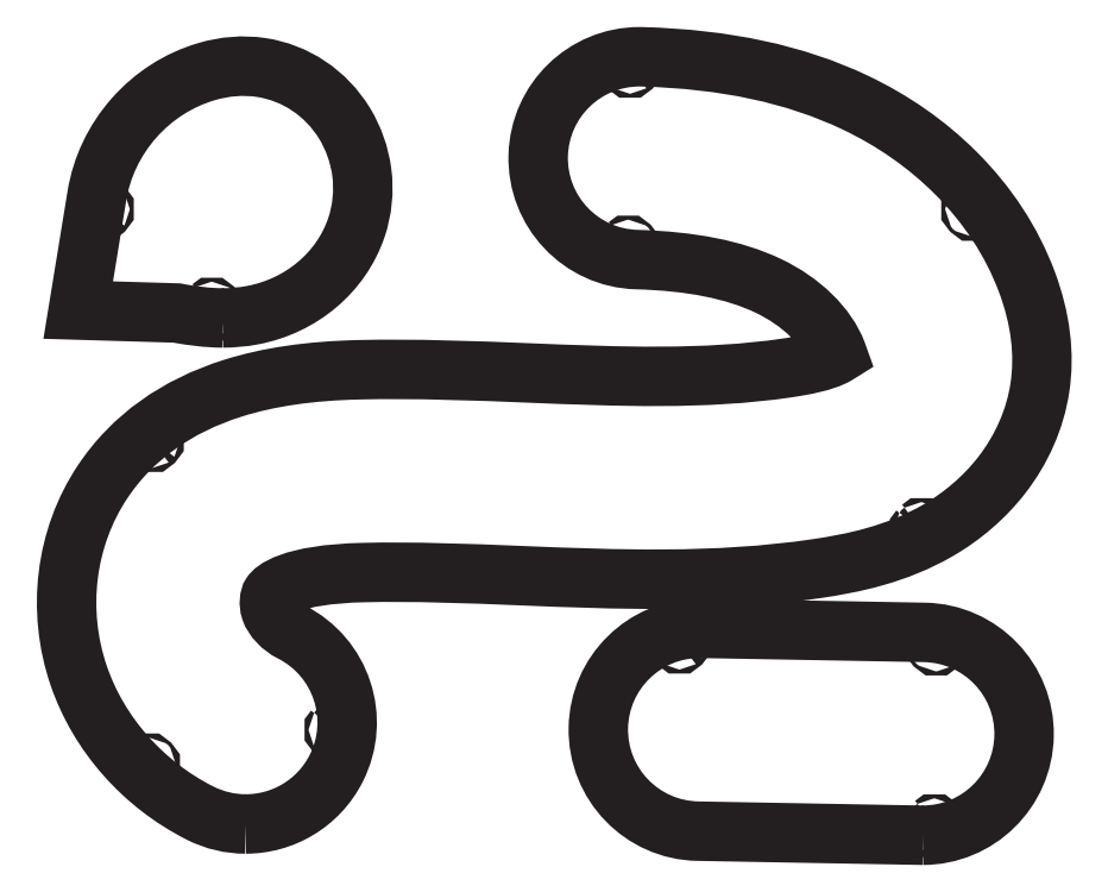
<metadata>
{"format":"dxf","ext":"dxf","renderer":"ezdxf+matplotlib","layout":"modelspace","background":"white","min_lineweight":24,"dpi":150}
</metadata>
<code>
0
SECTION
2
ENTITIES
0
SPLINE
8
Layer 1
210
0
220
0
230
1
70
    11
71
     3
72
    17
73
    13
74
     0
42
1e-10
43
1e-10
12
1
22
0
32
0
13
1
23
0
33
0
40
0
40
0
40
0
40
0
40
1
40
1
40
1
40
2
40
2
40
2
40
3
40
3
40
3
40
4
40
4
40
4
40
4
10
4.782
20
-6.75
30
0
10
4.766
20
-6.765
30
0
10
4.766
20
-6.79
30
0
10
4.782
20
-6.806
30
0
10
4.797
20
-6.821
30
0
10
4.822
20
-6.821
30
0
10
4.838
20
-6.806
30
0
10
4.853
20
-6.79
30
0
10
4.853
20
-6.765
30
0
10
4.838
20
-6.75
30
0
10
4.822
20
-6.735
30
0
10
4.797
20
-6.735
30
0
10
4.782
20
-6.75
30
0
0
SPLINE
8
Layer 1
210
0
220
0
230
1
70
    11
71
     3
72
    17
73
    13
74
     0
42
1e-10
43
1e-10
12
1
22
0
32
0
13
1
23
0
33
0
40
0
40
0
40
0
40
0
40
1
40
1
40
1
40
2
40
2
40
2
40
3
40
3
40
3
40
4
40
4
40
4
40
4
10
3.56
20
-9.442
30
0
10
3.544
20
-9.458
30
0
10
3.544
20
-9.483
30
0
10
3.56
20
-9.498
30
0
10
3.575
20
-9.513
30
0
10
3.6
20
-9.513
30
0
10
3.615
20
-9.498
30
0
10
3.631
20
-9.483
30
0
10
3.631
20
-9.458
30
0
10
3.615
20
-9.442
30
0
10
3.6
20
-9.427
30
0
10
3.575
20
-9.427
30
0
10
3.56
20
-9.442
30
0
0
SPLINE
8
Layer 1
210
0
220
0
230
1
70
    11
71
     3
72
    17
73
    13
74
     0
42
1e-10
43
1e-10
12
1
22
0
32
0
13
1
23
0
33
0
40
0
40
0
40
0
40
0
40
1
40
1
40
1
40
2
40
2
40
2
40
3
40
3
40
3
40
4
40
4
40
4
40
4
10
3.481
20
-16.11
30
0
10
3.466
20
-16.13
30
0
10
3.466
20
-16.15
30
0
10
3.481
20
-16.17
30
0
10
3.496
20
-16.18
30
0
10
3.521
20
-16.18
30
0
10
3.537
20
-16.17
30
0
10
3.552
20
-16.15
30
0
10
3.552
20
-16.13
30
0
10
3.537
20
-16.11
30
0
10
3.521
20
-16.1
30
0
10
3.496
20
-16.1
30
0
10
3.481
20
-16.11
30
0
0
SPLINE
8
Layer 1
210
0
220
0
230
1
70
    11
71
     3
72
    17
73
    13
74
     0
42
1e-10
43
1e-10
12
1
22
0
32
0
13
1
23
0
33
0
40
0
40
0
40
0
40
0
40
1
40
1
40
1
40
2
40
2
40
2
40
3
40
3
40
3
40
4
40
4
40
4
40
4
10
7.338
20
-15.39
30
0
10
7.322
20
-15.4
30
0
10
7.322
20
-15.43
30
0
10
7.338
20
-15.44
30
0
10
7.353
20
-15.46
30
0
10
7.378
20
-15.46
30
0
10
7.393
20
-15.44
30
0
10
7.409
20
-15.43
30
0
10
7.409
20
-15.4
30
0
10
7.393
20
-15.39
30
0
10
7.378
20
-15.37
30
0
10
7.353
20
-15.37
30
0
10
7.338
20
-15.39
30
0
0
SPLINE
8
Layer 1
210
0
220
0
230
1
70
    11
71
     3
72
    17
73
    13
74
     0
42
1e-10
43
1e-10
12
1
22
0
32
0
13
1
23
0
33
0
40
0
40
0
40
0
40
0
40
1
40
1
40
1
40
2
40
2
40
2
40
3
40
3
40
3
40
4
40
4
40
4
40
4
10
13.34
20
-5.474
30
0
10
13.32
20
-5.49
30
0
10
13.32
20
-5.515
30
0
10
13.34
20
-5.53
30
0
10
13.35
20
-5.545
30
0
10
13.38
20
-5.545
30
0
10
13.39
20
-5.53
30
0
10
13.41
20
-5.515
30
0
10
13.41
20
-5.49
30
0
10
13.39
20
-5.474
30
0
10
13.38
20
-5.459
30
0
10
13.35
20
-5.459
30
0
10
13.34
20
-5.474
30
0
0
SPLINE
8
Layer 1
210
0
220
0
230
1
70
    11
71
     3
72
    17
73
    13
74
     0
42
1e-10
43
1e-10
12
1
22
0
32
0
13
1
23
0
33
0
40
0
40
0
40
0
40
0
40
1
40
1
40
1
40
2
40
2
40
2
40
3
40
3
40
3
40
4
40
4
40
4
40
4
10
13.38
20
-1.756
30
0
10
13.36
20
-1.771
30
0
10
13.36
20
-1.796
30
0
10
13.38
20
-1.811
30
0
10
13.39
20
-1.827
30
0
10
13.42
20
-1.827
30
0
10
13.43
20
-1.811
30
0
10
13.45
20
-1.796
30
0
10
13.45
20
-1.771
30
0
10
13.43
20
-1.756
30
0
10
13.42
20
-1.74
30
0
10
13.39
20
-1.74
30
0
10
13.38
20
-1.756
30
0
0
SPLINE
8
Layer 1
210
0
220
0
230
1
70
    11
71
     3
72
    17
73
    13
74
     0
42
1e-10
43
1e-10
12
1
22
0
32
0
13
1
23
0
33
0
40
0
40
0
40
0
40
0
40
1
40
1
40
1
40
2
40
2
40
2
40
3
40
3
40
3
40
4
40
4
40
4
40
4
10
20.42
20
-4.694
30
0
10
20.41
20
-4.71
30
0
10
20.41
20
-4.735
30
0
10
20.42
20
-4.75
30
0
10
20.44
20
-4.765
30
0
10
20.46
20
-4.765
30
0
10
20.48
20
-4.75
30
0
10
20.49
20
-4.735
30
0
10
20.49
20
-4.71
30
0
10
20.48
20
-4.694
30
0
10
20.46
20
-4.679
30
0
10
20.44
20
-4.679
30
0
10
20.42
20
-4.694
30
0
0
SPLINE
8
Layer 1
210
0
220
0
230
1
70
    11
71
     3
72
    17
73
    13
74
     0
42
1e-10
43
1e-10
12
1
22
0
32
0
13
1
23
0
33
0
40
0
40
0
40
0
40
0
40
1
40
1
40
1
40
2
40
2
40
2
40
3
40
3
40
3
40
4
40
4
40
4
40
4
10
19.37
20
-11.28
30
0
10
19.35
20
-11.29
30
0
10
19.35
20
-11.32
30
0
10
19.37
20
-11.33
30
0
10
19.38
20
-11.35
30
0
10
19.41
20
-11.35
30
0
10
19.42
20
-11.33
30
0
10
19.44
20
-11.32
30
0
10
19.44
20
-11.29
30
0
10
19.42
20
-11.28
30
0
10
19.41
20
-11.26
30
0
10
19.38
20
-11.26
30
0
10
19.37
20
-11.28
30
0
0
SPLINE
8
Layer 1
210
0
220
0
230
1
70
    11
71
     3
72
    17
73
    13
74
     0
42
1e-10
43
1e-10
12
1
22
0
32
0
13
1
23
0
33
0
40
0
40
0
40
0
40
0
40
1
40
1
40
1
40
2
40
2
40
2
40
3
40
3
40
3
40
4
40
4
40
4
40
4
10
14.39
20
-13.58
30
0
10
14.38
20
-13.6
30
0
10
14.38
20
-13.62
30
0
10
14.39
20
-13.64
30
0
10
14.41
20
-13.65
30
0
10
14.43
20
-13.65
30
0
10
14.45
20
-13.64
30
0
10
14.46
20
-13.62
30
0
10
14.46
20
-13.6
30
0
10
14.45
20
-13.58
30
0
10
14.43
20
-13.57
30
0
10
14.41
20
-13.57
30
0
10
14.39
20
-13.58
30
0
0
SPLINE
8
Layer 1
210
0
220
0
230
1
70
    11
71
     3
72
    17
73
    13
74
     0
42
1e-10
43
1e-10
12
1
22
0
32
0
13
1
23
0
33
0
40
0
40
0
40
0
40
0
40
1
40
1
40
1
40
2
40
2
40
2
40
3
40
3
40
3
40
4
40
4
40
4
40
4
10
19.67
20
-13.62
30
0
10
19.66
20
-13.64
30
0
10
19.66
20
-13.66
30
0
10
19.67
20
-13.68
30
0
10
19.69
20
-13.69
30
0
10
19.71
20
-13.69
30
0
10
19.73
20
-13.68
30
0
10
19.74
20
-13.66
30
0
10
19.74
20
-13.64
30
0
10
19.73
20
-13.62
30
0
10
19.71
20
-13.61
30
0
10
19.69
20
-13.61
30
0
10
19.67
20
-13.62
30
0
0
SPLINE
8
Layer 1
210
0
220
0
230
1
70
    11
71
     3
72
    17
73
    13
74
     0
42
1e-10
43
1e-10
12
1
22
0
32
0
13
1
23
0
33
0
40
0
40
0
40
0
40
0
40
1
40
1
40
1
40
2
40
2
40
2
40
3
40
3
40
3
40
4
40
4
40
4
40
4
10
19.63
20
-17.36
30
0
10
19.62
20
-17.38
30
0
10
19.62
20
-17.4
30
0
10
19.63
20
-17.42
30
0
10
19.65
20
-17.43
30
0
10
19.67
20
-17.43
30
0
10
19.69
20
-17.42
30
0
10
19.7
20
-17.4
30
0
10
19.7
20
-17.38
30
0
10
19.69
20
-17.36
30
0
10
19.67
20
-17.35
30
0
10
19.65
20
-17.35
30
0
10
19.63
20
-17.36
30
0
0
SPLINE
8
Layer 1
210
0
220
0
230
1
70
    11
71
     3
72
    17
73
    13
74
     0
42
1e-10
43
1e-10
12
1
22
0
32
0
13
1
23
0
33
0
40
0
40
0
40
0
40
0
40
1
40
1
40
1
40
2
40
2
40
2
40
3
40
3
40
3
40
4
40
4
40
4
40
4
10
2.532
20
-4.694
30
0
10
2.516
20
-4.71
30
0
10
2.516
20
-4.735
30
0
10
2.532
20
-4.75
30
0
10
2.547
20
-4.765
30
0
10
2.572
20
-4.765
30
0
10
2.588
20
-4.75
30
0
10
2.603
20
-4.735
30
0
10
2.603
20
-4.71
30
0
10
2.588
20
-4.694
30
0
10
2.572
20
-4.679
30
0
10
2.547
20
-4.679
30
0
10
2.532
20
-4.694
30
0
0
SPLINE
8
Layer 1
210
0
220
0
230
1
70
    11
71
     3
72
    92
73
    88
74
     0
42
1e-10
43
1e-10
12
1
22
0
32
0
13
1
23
0
33
0
40
0
40
0
40
0
40
0
40
1
40
1
40
1
40
2
40
2
40
2
40
3
40
3
40
3
40
4
40
4
40
4
40
5
40
5
40
5
40
6
40
6
40
6
40
7
40
7
40
7
40
8
40
8
40
8
40
9
40
9
40
9
40
10
40
10
40
10
40
11
40
11
40
11
40
12
40
12
40
12
40
13
40
13
40
13
40
14
40
14
40
14
40
15
40
15
40
15
40
16
40
16
40
16
40
17
40
17
40
17
40
18
40
18
40
18
40
19
40
19
40
19
40
20
40
20
40
20
40
21
40
21
40
21
40
22
40
22
40
22
40
23
40
23
40
23
40
24
40
24
40
24
40
25
40
25
40
25
40
26
40
26
40
26
40
27
40
27
40
27
40
28
40
28
40
28
40
29
40
29
40
29
40
29
10
5.507
20
-17.35
30
0
10
5.191
20
-17.35
30
0
10
4.871
20
-17.28
30
0
10
4.569
20
-17.13
30
0
10
3.397
20
-16.53
30
0
10
2.489
20
-15.51
30
0
10
2.078
20
-14.31
30
0
10
1.616
20
-12.96
30
0
10
1.8
20
-11.47
30
0
10
2.569
20
-10.32
30
0
10
3.174
20
-9.414
30
0
10
4.074
20
-8.768
30
0
10
5.245
20
-8.398
30
0
10
5.979
20
-8.167
30
0
10
6.827
20
-8.043
30
0
10
7.838
20
-8.02
30
0
10
9.018
20
-7.992
30
0
10
10.19
20
-8.04
30
0
10
11.32
20
-8.085
30
0
10
13.18
20
-8.16
30
0
10
14.93
20
-8.231
30
0
10
16.62
20
-7.983
30
0
10
16.97
20
-7.933
30
0
10
17.4
20
-7.856
30
0
10
17.65
20
-7.711
30
0
10
17.66
20
-7.707
30
0
10
17.66
20
-7.704
30
0
10
17.67
20
-7.7
30
0
10
17.66
20
-7.693
30
0
10
17.66
20
-7.685
30
0
10
17.66
20
-7.677
30
0
10
17.46
20
-7.135
30
0
10
16.93
20
-6.617
30
0
10
16.24
20
-6.293
30
0
10
15.55
20
-5.964
30
0
10
14.66
20
-5.788
30
0
10
13.54
20
-5.756
30
0
10
12.39
20
-5.723
30
0
10
11.49
20
-4.764
30
0
10
11.52
20
-3.614
30
0
10
11.55
20
-2.484
30
0
10
12.48
20
-1.59
30
0
10
13.6
20
-1.59
30
0
10
13.62
20
-1.59
30
0
10
13.64
20
-1.591
30
0
10
13.66
20
-1.591
30
0
10
15.37
20
-1.64
30
0
10
16.8
20
-1.947
30
0
10
18.02
20
-2.528
30
0
10
18.81
20
-2.898
30
0
10
19.5
20
-3.384
30
0
10
20.09
20
-3.972
30
0
10
20.76
20
-4.633
30
0
10
21.25
20
-5.388
30
0
10
21.56
20
-6.216
30
0
10
21.84
20
-6.969
30
0
10
21.93
20
-7.701
30
0
10
21.83
20
-8.392
30
0
10
21.73
20
-9.032
30
0
10
21.46
20
-9.654
30
0
10
21.04
20
-10.19
30
0
10
20.69
20
-10.64
30
0
10
20.24
20
-11.03
30
0
10
19.74
20
-11.32
30
0
10
18.88
20
-11.81
30
0
10
17.99
20
-12
30
0
10
17.23
20
-12.11
30
0
10
15.15
20
-12.41
30
0
10
13.12
20
-12.33
30
0
10
11.15
20
-12.25
30
0
10
10.04
20
-12.2
30
0
10
8.982
20
-12.16
30
0
10
7.934
20
-12.19
30
0
10
6.386
20
-12.22
30
0
10
6.079
20
-12.56
30
0
10
6.034
20
-12.63
30
0
10
5.999
20
-12.69
30
0
10
5.975
20
-12.83
30
0
10
6.019
20
-12.95
30
0
10
6.078
20
-13.13
30
0
10
6.247
20
-13.3
30
0
10
6.448
20
-13.41
30
0
10
7.475
20
-13.93
30
0
10
7.887
20
-15.18
30
0
10
7.368
20
-16.21
30
0
10
7.002
20
-16.93
30
0
10
6.268
20
-17.35
30
0
10
5.507
20
-17.35
30
0
0
SPLINE
8
Layer 1
210
0
220
0
230
1
70
    11
71
     3
72
    41
73
    37
74
     0
42
1e-10
43
1e-10
12
1
22
0
32
0
13
1
23
0
33
0
40
0
40
0
40
0
40
0
40
1
40
1
40
1
40
2
40
2
40
2
40
3
40
3
40
3
40
4
40
4
40
4
40
5
40
5
40
5
40
6
40
6
40
6
40
7
40
7
40
7
40
8
40
8
40
8
40
9
40
9
40
9
40
10
40
10
40
10
40
11
40
11
40
11
40
12
40
12
40
12
40
12
10
5.033
20
-6.955
30
0
10
4.697
20
-6.955
30
0
10
4.411
20
-6.908
30
0
10
4.211
20
-6.876
30
0
10
4.173
20
-6.869
30
0
10
4.136
20
-6.862
30
0
10
4.099
20
-6.854
30
0
10
4.099
20
-6.854
30
0
10
2.066
20
-6.794
30
0
10
2.066
20
-6.794
30
0
10
2.066
20
-6.794
30
0
10
2.45
20
-4.446
30
0
10
2.45
20
-4.446
30
0
10
2.547
20
-3.856
30
0
10
2.81
20
-3.304
30
0
10
3.212
20
-2.849
30
0
10
3.614
20
-2.394
30
0
10
4.13
20
-2.064
30
0
10
4.703
20
-1.896
30
0
10
5.08
20
-1.785
30
0
10
5.456
20
-1.756
30
0
10
5.819
20
-1.81
30
0
10
6.531
20
-1.915
30
0
10
7.159
20
-2.335
30
0
10
7.541
20
-2.962
30
0
10
7.725
20
-3.264
30
0
10
7.847
20
-3.611
30
0
10
7.893
20
-3.964
30
0
10
7.943
20
-4.348
30
0
10
7.905
20
-4.742
30
0
10
7.781
20
-5.104
30
0
10
7.468
20
-6.019
30
0
10
6.654
20
-6.705
30
0
10
5.656
20
-6.897
30
0
10
5.436
20
-6.939
30
0
10
5.226
20
-6.955
30
0
10
5.033
20
-6.955
30
0
0
SPLINE
8
Layer 1
210
0
220
0
230
1
70
    11
71
     3
72
    29
73
    25
74
     0
42
1e-10
43
1e-10
12
1
22
0
32
0
13
1
23
0
33
0
40
0
40
0
40
0
40
0
40
1
40
1
40
1
40
2
40
2
40
2
40
3
40
3
40
3
40
4
40
4
40
4
40
5
40
5
40
5
40
6
40
6
40
6
40
7
40
7
40
7
40
8
40
8
40
8
40
8
10
19.42
20
-17.58
30
0
10
19.41
20
-17.58
30
0
10
19.39
20
-17.58
30
0
10
19.38
20
-17.58
30
0
10
19.38
20
-17.58
30
0
10
14.8
20
-17.5
30
0
10
14.8
20
-17.5
30
0
10
13.65
20
-17.48
30
0
10
12.73
20
-16.53
30
0
10
12.75
20
-15.38
30
0
10
12.77
20
-14.24
30
0
10
13.7
20
-13.33
30
0
10
14.84
20
-13.33
30
0
10
14.85
20
-13.33
30
0
10
14.86
20
-13.33
30
0
10
14.87
20
-13.33
30
0
10
14.87
20
-13.33
30
0
10
19.46
20
-13.41
30
0
10
19.46
20
-13.41
30
0
10
20.61
20
-13.44
30
0
10
21.52
20
-14.38
30
0
10
21.5
20
-15.54
30
0
10
21.48
20
-16.67
30
0
10
20.55
20
-17.58
30
0
10
19.42
20
-17.58
30
0
0
ENDSEC
0
EOF

</code>
